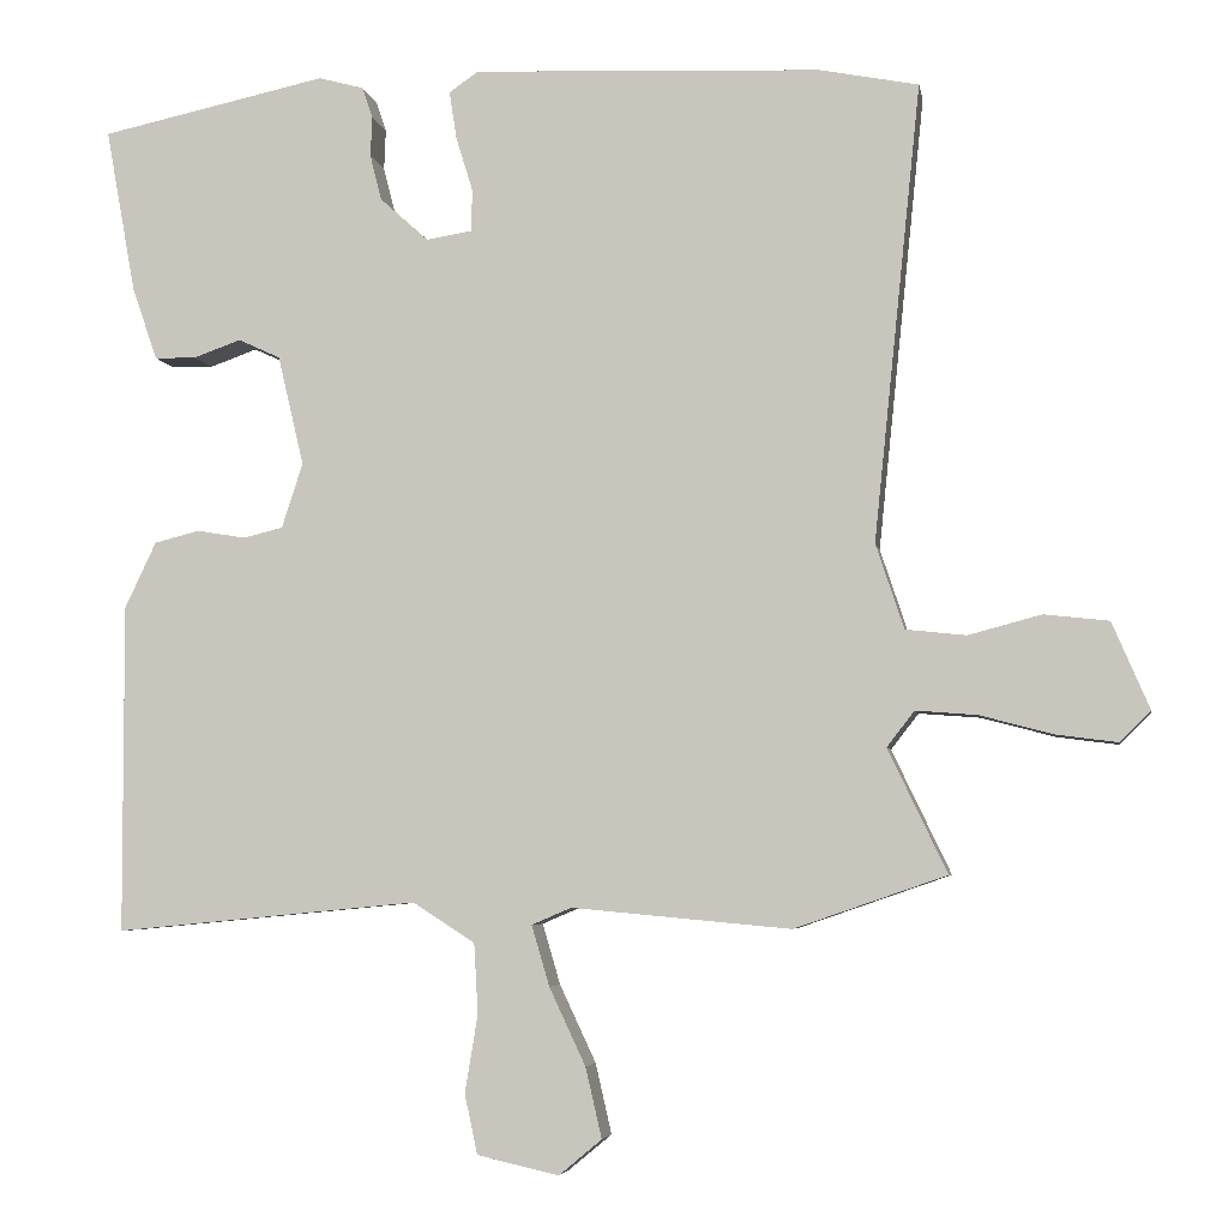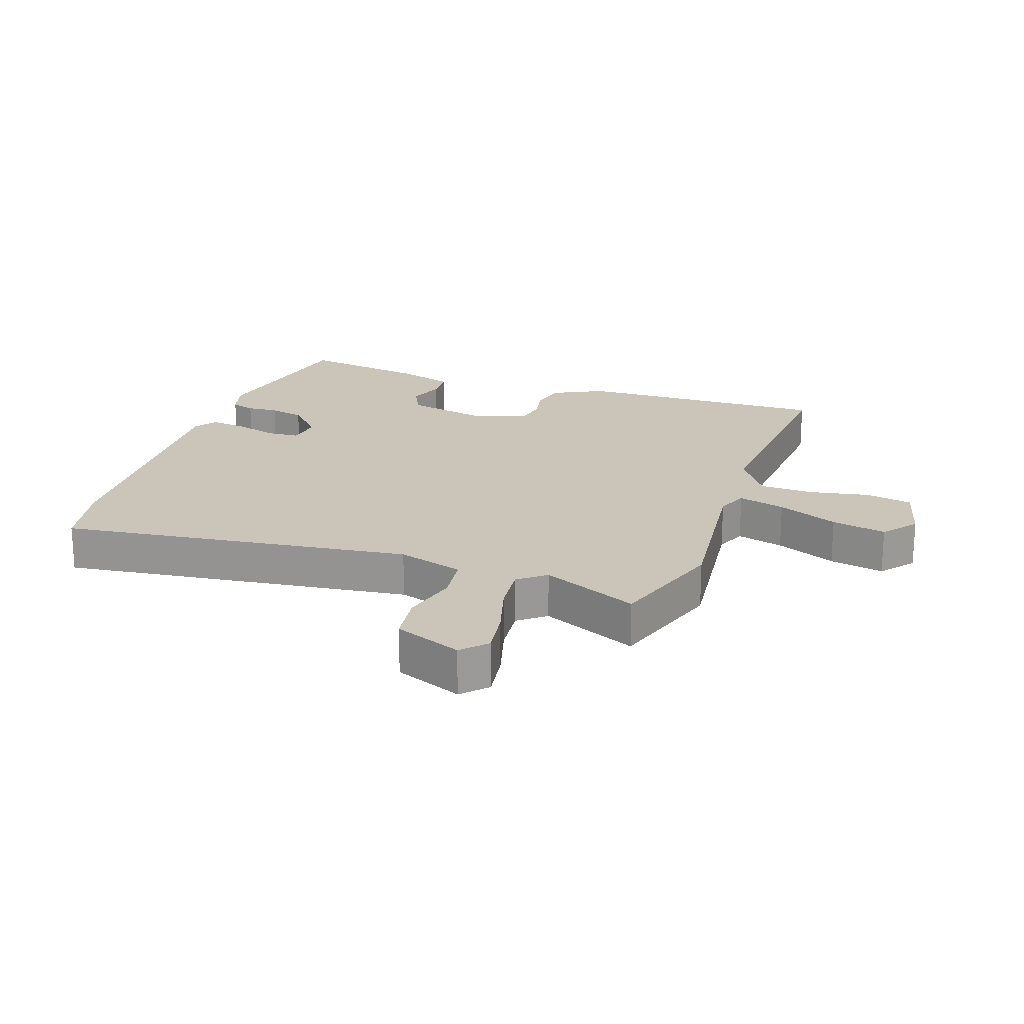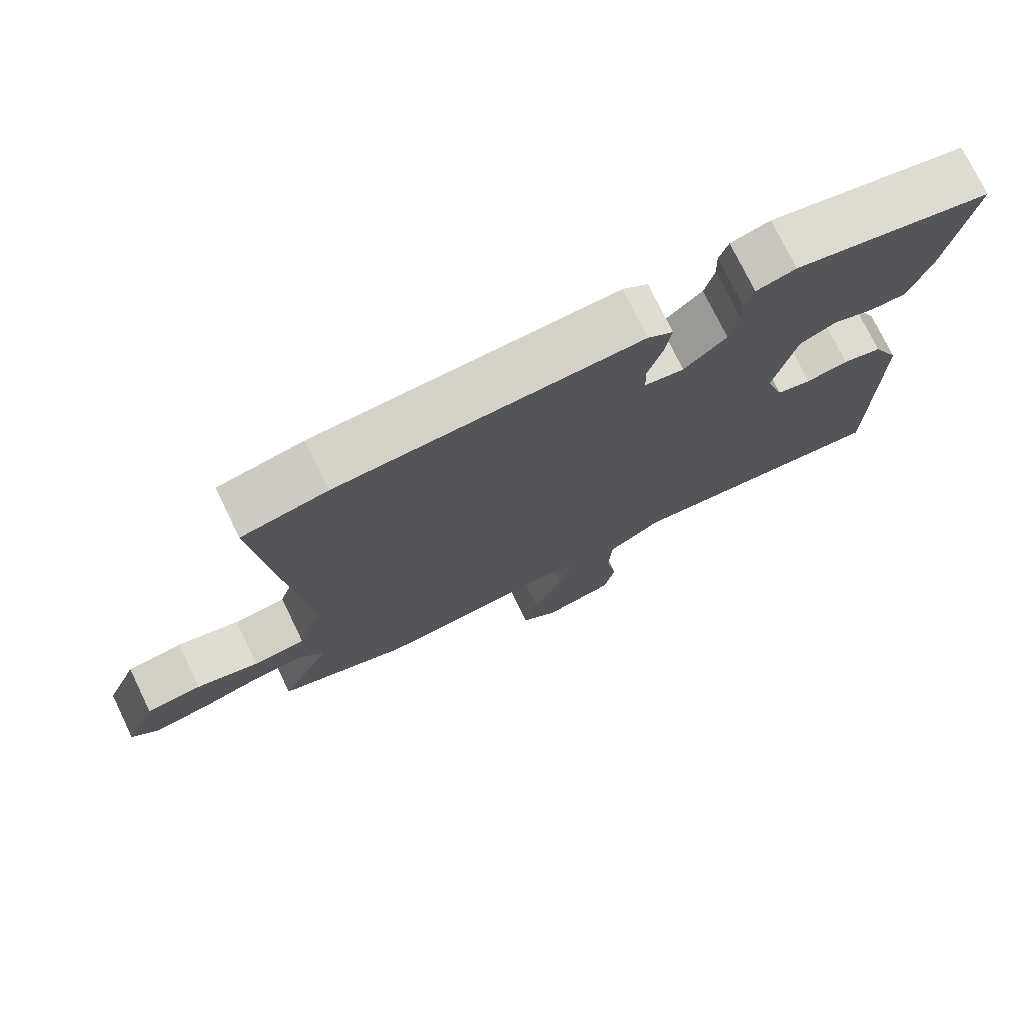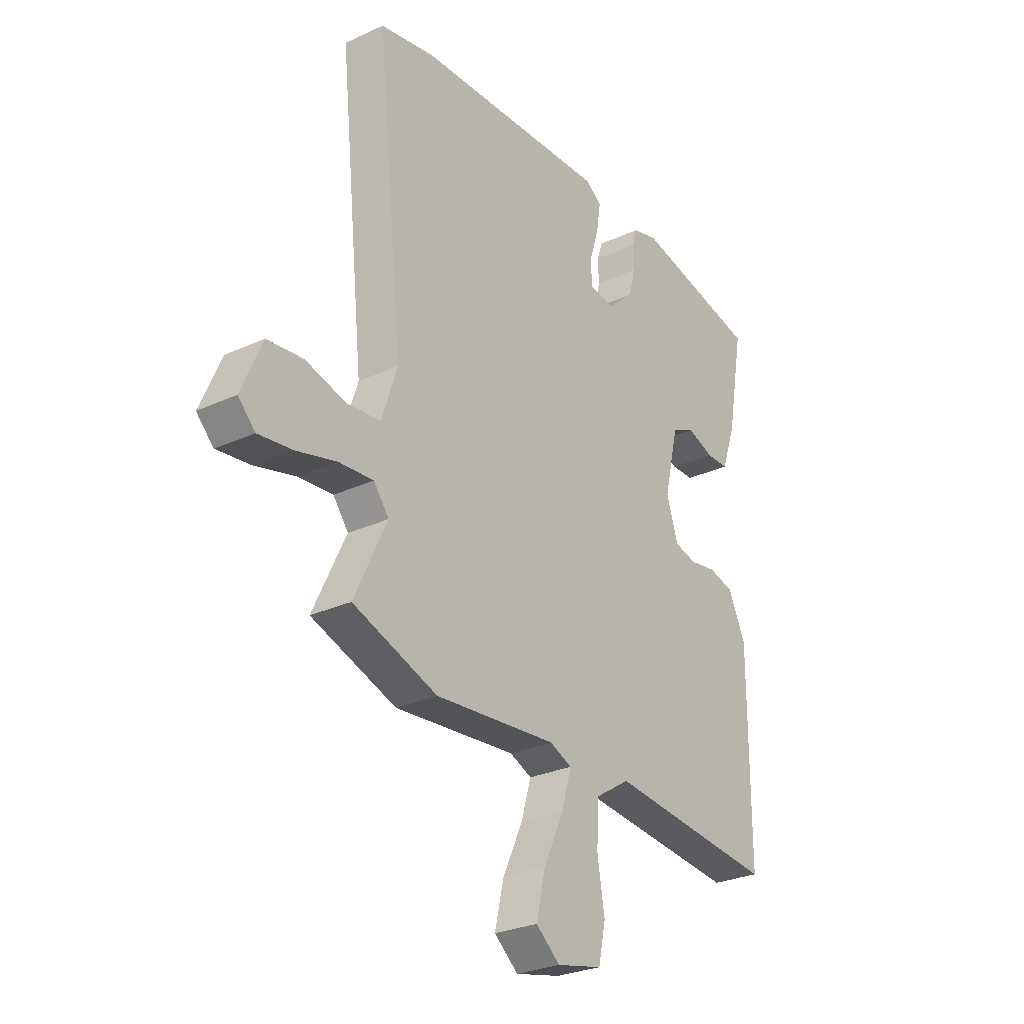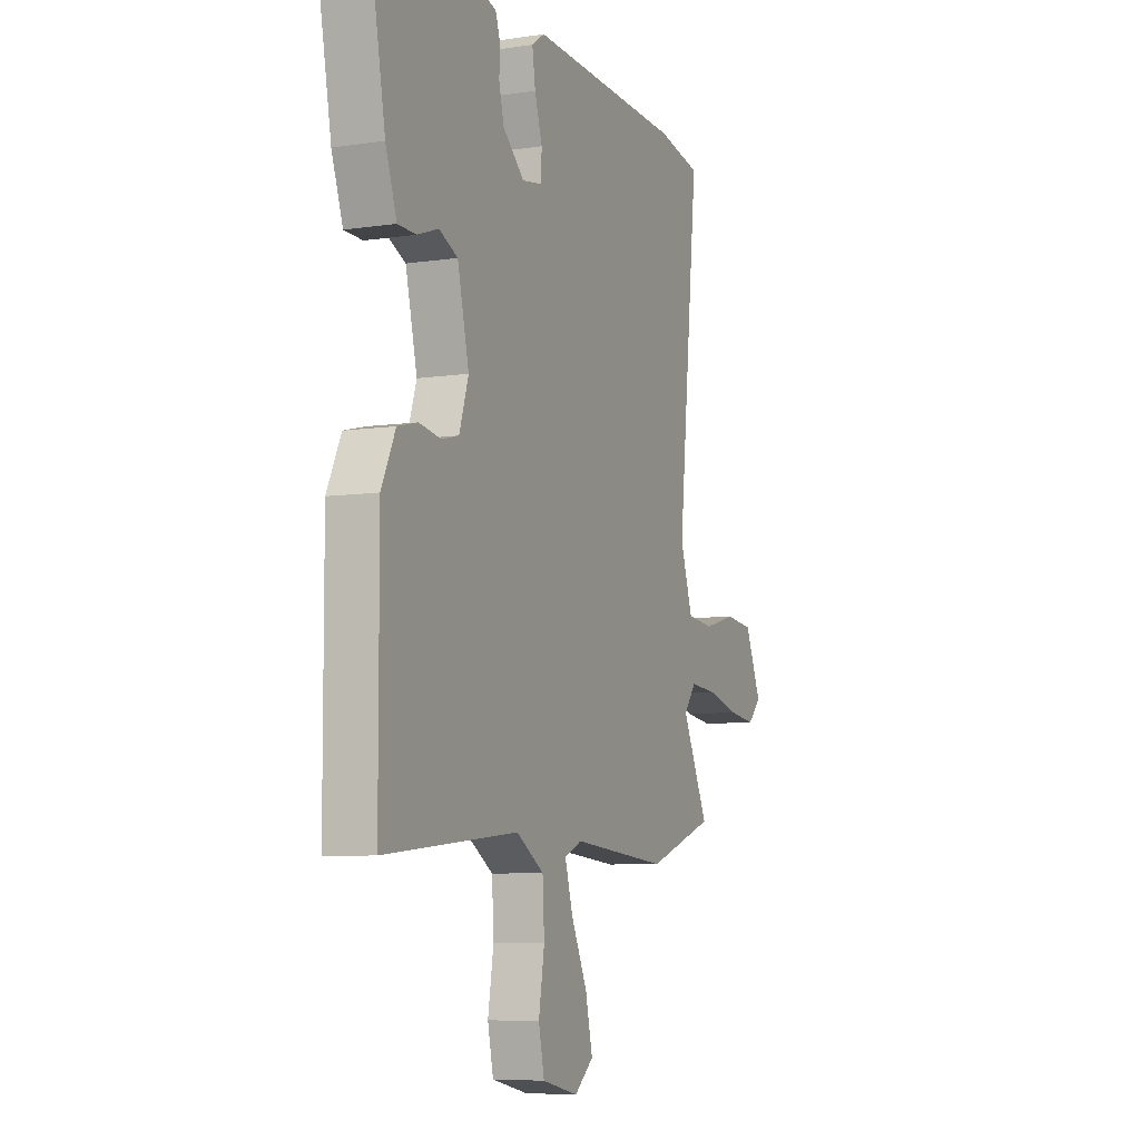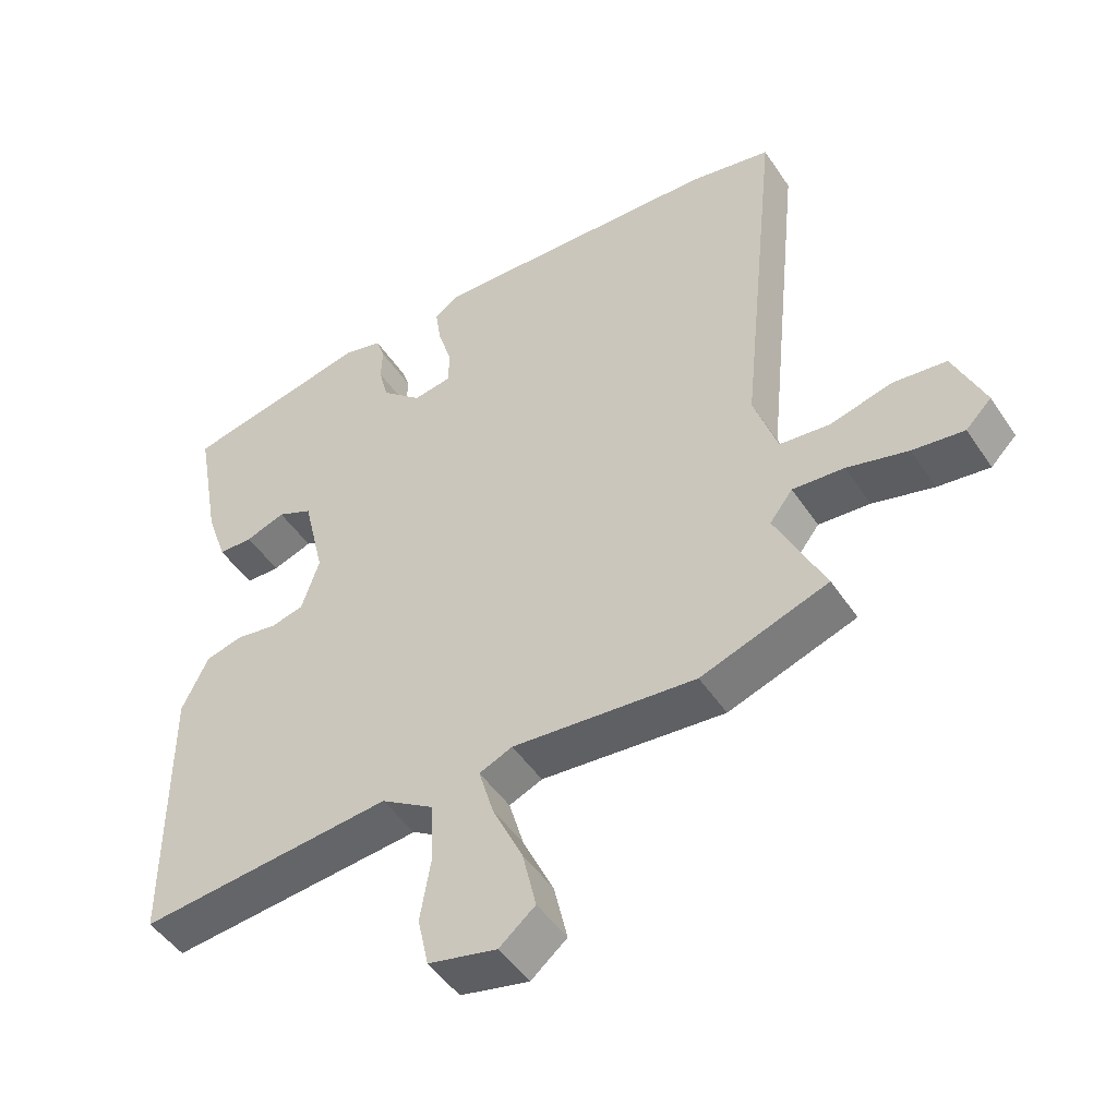
<metadata>
{"format":"obj","ext":"obj","renderer":"f3d","projection":"perspective","resolution":1024,"background":"white","views":[{"elev":-4.9,"azim":9.8,"up":"+Z"},{"elev":20.5,"azim":107.8,"up":"+Y"},{"elev":75.4,"azim":154.1,"up":"+Z"},{"elev":-28.0,"azim":125.1,"up":"+Z"},{"elev":-7.2,"azim":-66.7,"up":"+Z"},{"elev":-48.3,"azim":32.3,"up":"+Z"}]}
</metadata>
<code>
v 0.427 0.07 0.514
v 0.549 0.07 0.49
v 0.491 0.07 -0.074
v 0.526 0.07 -0.179
v 0.601 0.07 -0.187
v 0.691 0.07 -0.163
v 0.771 0.07 -0.172
v 0.817 0.07 -0.279
v 0.779 0.07 -0.317
v 0.703 0.07 -0.307
v 0.613 0.07 -0.283
v 0.537 0.07 -0.277
v 0.503 0.07 -0.321
v 0.576 0.07 -0.474
v 0.388 0.07 -0.539
v 0.117 0.07 -0.514
v 0.068 0.07 -0.535
v 0.09 0.07 -0.61
v 0.135 0.07 -0.706
v 0.155 0.07 -0.793
v 0.102 0.07 -0.837
v 0.001 0.07 -0.814
v -0.015 0.07 -0.74
v 0.001 0.07 -0.644
v -0.004 0.07 -0.557
v -0.081 0.07 -0.508
v -0.456 0.07 -0.544
v -0.457 0.07 -0.138
v -0.418 0.07 -0.056
v -0.362 0.07 -0.042
v -0.302 0.07 -0.052
v -0.253 0.07 -0.04
v -0.227 0.07 0.04
v -0.259 0.07 0.176
v -0.311 0.07 0.2
v -0.37 0.07 0.179
v -0.421 0.07 0.18
v -0.452 0.07 0.27
v -0.489 0.07 0.473
v -0.209 0.07 0.533
v -0.153 0.07 0.518
v -0.14 0.07 0.48
v -0.142 0.07 0.43
v -0.128 0.07 0.374
v -0.068 0.07 0.32
v -0.012 0.07 0.329
v -0.01 0.07 0.38
v -0.031 0.07 0.448
v -0.04 0.07 0.507
v -0.004 0.07 0.532
v 0.427 0 0.514
v 0.549 0 0.49
v 0.491 0 -0.074
v 0.526 0 -0.179
v 0.601 0 -0.187
v 0.691 0 -0.163
v 0.771 0 -0.172
v 0.817 0 -0.279
v 0.779 0 -0.317
v 0.703 0 -0.307
v 0.613 0 -0.283
v 0.537 0 -0.277
v 0.503 0 -0.321
v 0.576 0 -0.474
v 0.388 0 -0.539
v 0.117 0 -0.514
v 0.068 0 -0.535
v 0.09 0 -0.61
v 0.135 0 -0.706
v 0.155 0 -0.793
v 0.102 0 -0.837
v 0.001 0 -0.814
v -0.015 0 -0.74
v 0.001 0 -0.644
v -0.004 0 -0.557
v -0.081 0 -0.508
v -0.456 0 -0.544
v -0.457 0 -0.138
v -0.418 0 -0.056
v -0.362 0 -0.042
v -0.302 0 -0.052
v -0.253 0 -0.04
v -0.227 0 0.04
v -0.259 0 0.176
v -0.311 0 0.2
v -0.37 0 0.179
v -0.421 0 0.18
v -0.452 0 0.27
v -0.489 0 0.473
v -0.209 0 0.533
v -0.153 0 0.518
v -0.14 0 0.48
v -0.142 0 0.43
v -0.128 0 0.374
v -0.068 0 0.32
v -0.012 0 0.329
v -0.01 0 0.38
v -0.031 0 0.448
v -0.04 0 0.507
v -0.004 0 0.532
f 47 48 49 50
f 46 47 50 1
f 40 41 42 43
f 40 43 44
f 39 40 44
f 38 39 44 45
f 35 36 37 38
f 34 35 38 45
f 28 29 30 31
f 26 27 28 31
f 25 26 31 32
f 21 22 23 24
f 21 24 25
f 18 19 20 21
f 17 18 21 25
f 16 17 25 32
f 13 14 15 16
f 12 13 16 32
f 8 9 10 11
f 5 6 7 8
f 4 5 8 11
f 46 1 2 3
f 46 3 4
f 33 34 45 46
f 12 32 33 46
f 4 11 12 46
f 100 99 98 97
f 51 100 97 96
f 93 92 91 90
f 94 93 90
f 94 90 89
f 95 94 89 88
f 88 87 86 85
f 95 88 85 84
f 81 80 79 78
f 81 78 77 76
f 82 81 76 75
f 74 73 72 71
f 75 74 71
f 71 70 69 68
f 75 71 68 67
f 82 75 67 66
f 66 65 64 63
f 82 66 63 62
f 61 60 59 58
f 58 57 56 55
f 61 58 55 54
f 53 52 51 96
f 54 53 96
f 96 95 84 83
f 96 83 82 62
f 96 62 61 54
f 1 51 52 2
f 2 52 53 3
f 3 53 54 4
f 4 54 55 5
f 5 55 56 6
f 6 56 57 7
f 7 57 58 8
f 8 58 59 9
f 9 59 60 10
f 10 60 61 11
f 11 61 62 12
f 12 62 63 13
f 13 63 64 14
f 14 64 65 15
f 15 65 66 16
f 16 66 67 17
f 17 67 68 18
f 18 68 69 19
f 19 69 70 20
f 20 70 71 21
f 21 71 72 22
f 22 72 73 23
f 23 73 74 24
f 24 74 75 25
f 25 75 76 26
f 26 76 77 27
f 27 77 78 28
f 28 78 79 29
f 29 79 80 30
f 30 80 81 31
f 31 81 82 32
f 32 82 83 33
f 33 83 84 34
f 34 84 85 35
f 35 85 86 36
f 36 86 87 37
f 37 87 88 38
f 38 88 89 39
f 39 89 90 40
f 40 90 91 41
f 41 91 92 42
f 42 92 93 43
f 43 93 94 44
f 44 94 95 45
f 45 95 96 46
f 46 96 97 47
f 47 97 98 48
f 48 98 99 49
f 49 99 100 50
f 50 100 51 1

</code>
